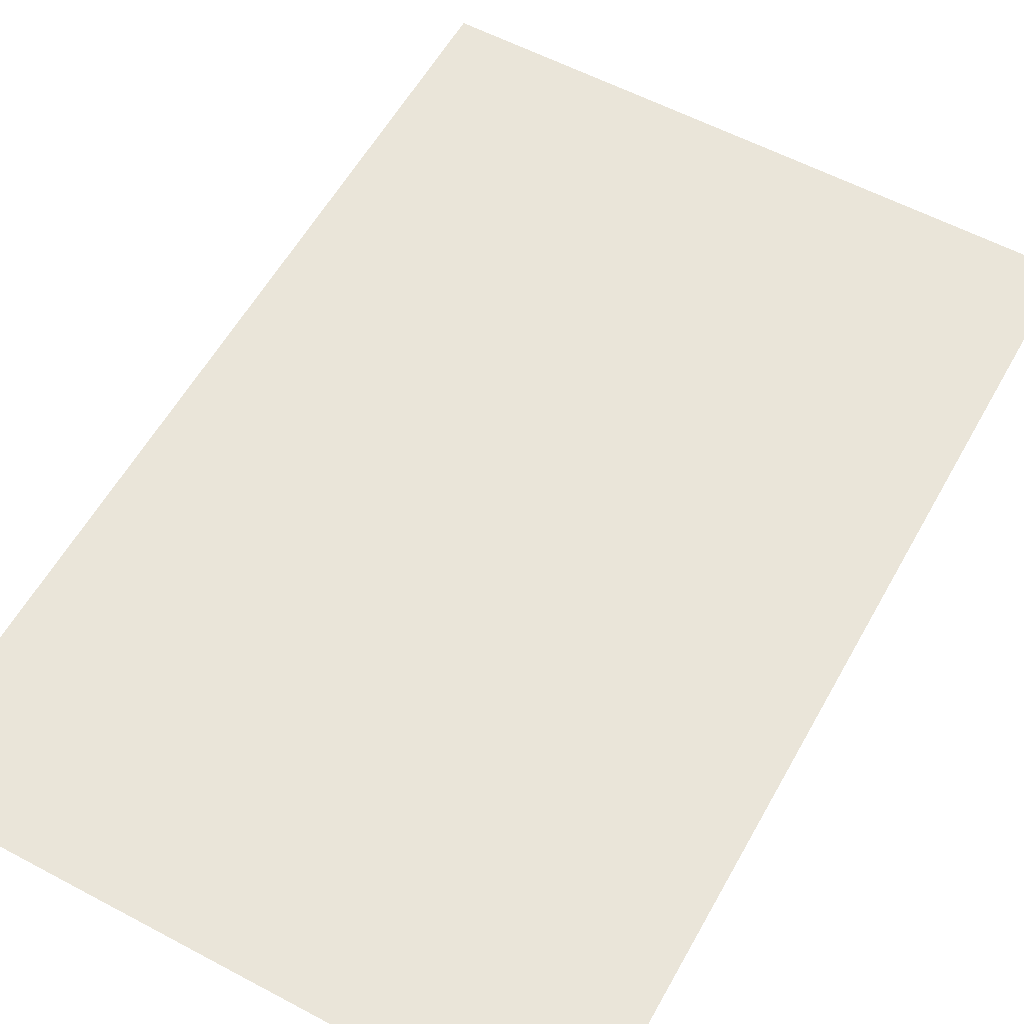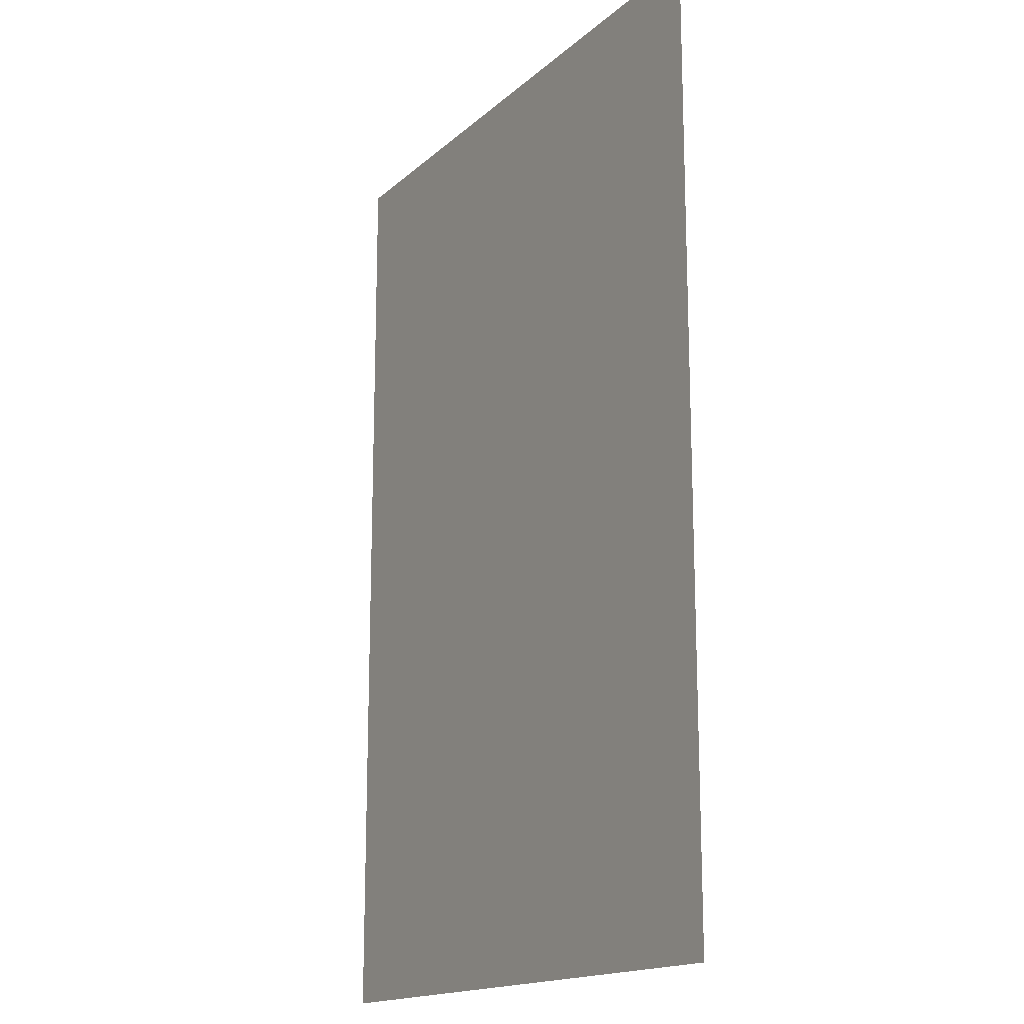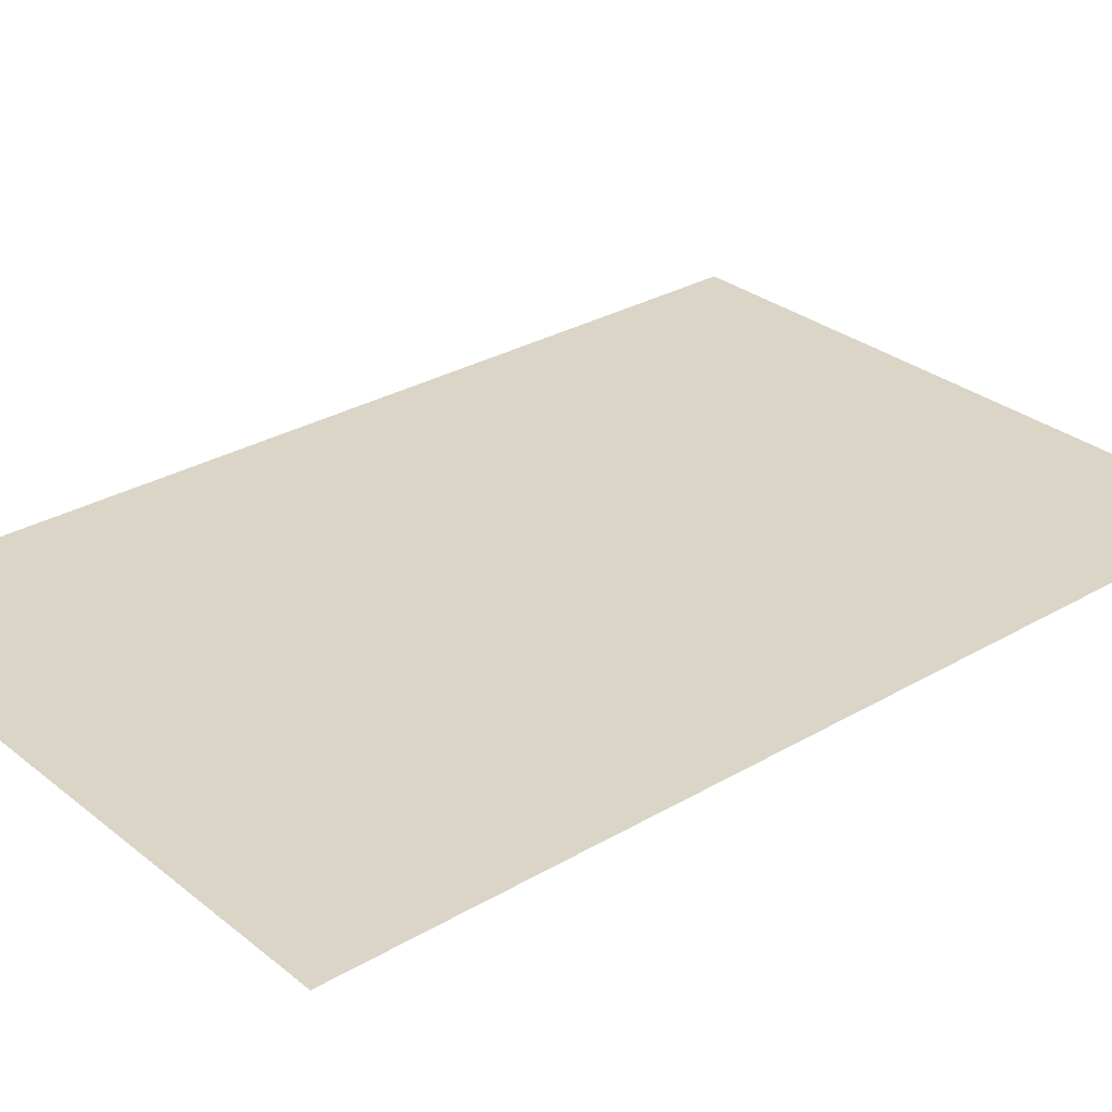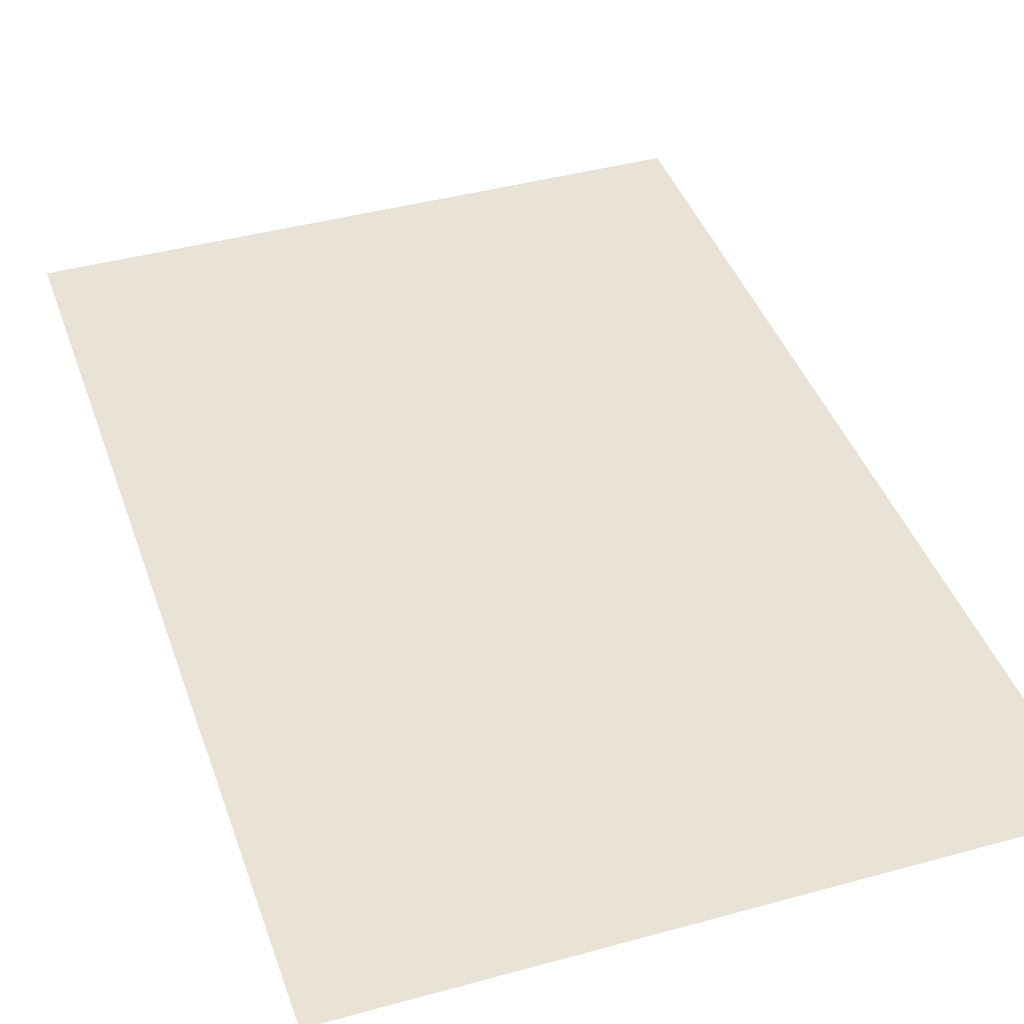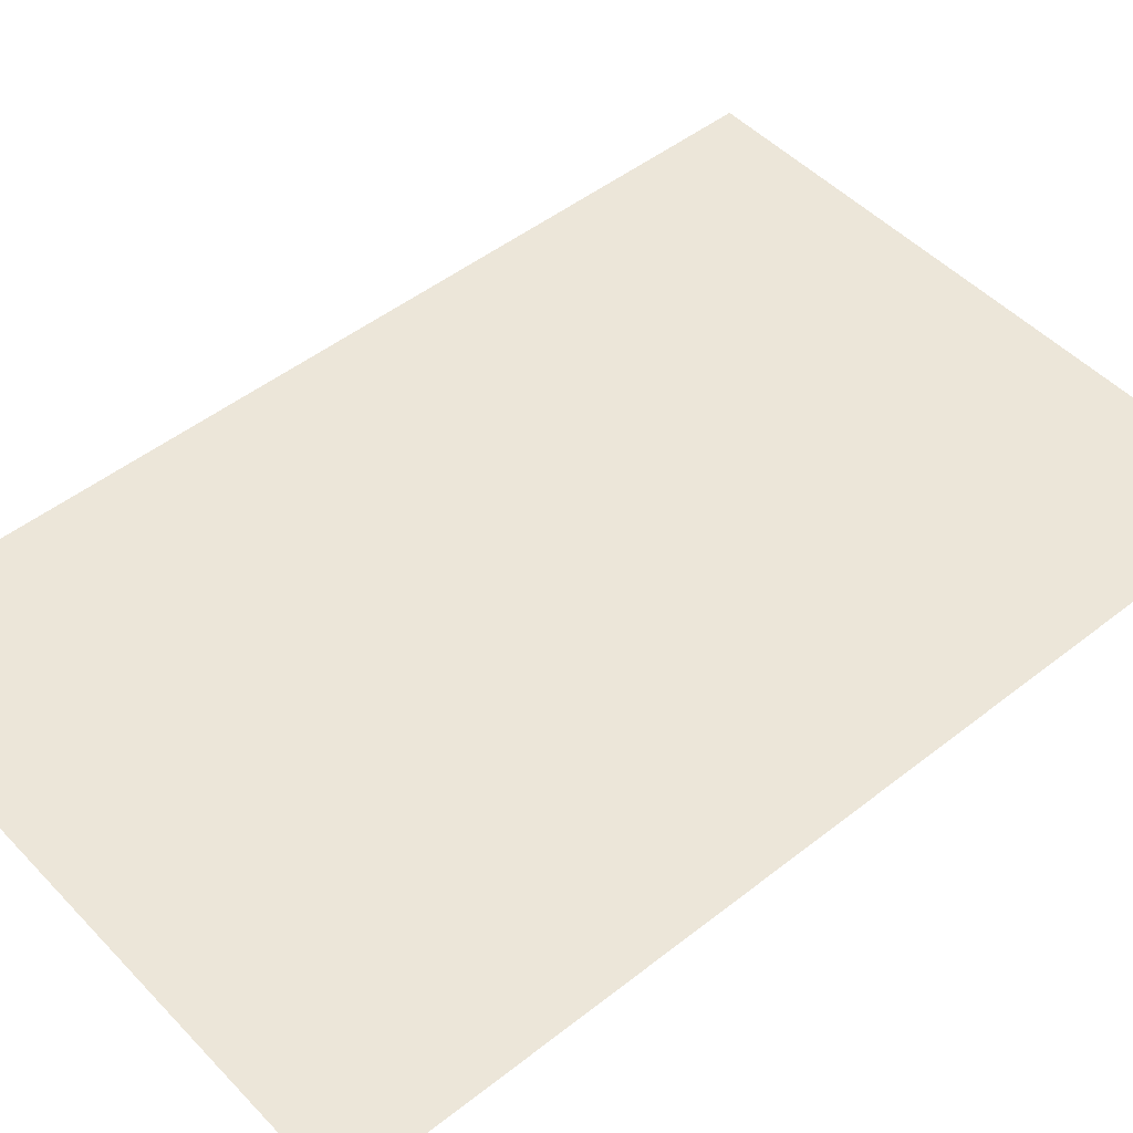
<metadata>
{"format":"obj","ext":"obj","renderer":"f3d","projection":"perspective","resolution":1024,"background":"white","views":[{"elev":57.9,"azim":-151.1,"up":"+Z"},{"elev":-16.4,"azim":59.3,"up":"+Y"},{"elev":29.6,"azim":49.3,"up":"+Z"},{"elev":41.4,"azim":-18.5,"up":"+Z"},{"elev":48.7,"azim":48.8,"up":"+Z"}]}
</metadata>
<code>
v -224 -176 0
v -240 -176 0
v -240 -160 0
v -224 -160 0
v -240 -176 0
v -256 -176 0
v -256 -160 0
v -240 -160 0
v -224 -192 0
v -240 -192 0
v -240 -176 0
v -224 -176 0
v -240 -192 0
v -256 -192 0
v -256 -176 0
v -240 -176 0
v -224 -208 0
v -240 -208 0
v -240 -192 0
v -224 -192 0
v -240 -208 0
v -256 -208 0
v -256 -192 0
v -240 -192 0
g Level3_mesh_0120
f 1 2 3 4
f 5 6 7 8
f 9 10 11 12
f 13 14 15 16
f 17 18 19 20
f 21 22 23 24

</code>
